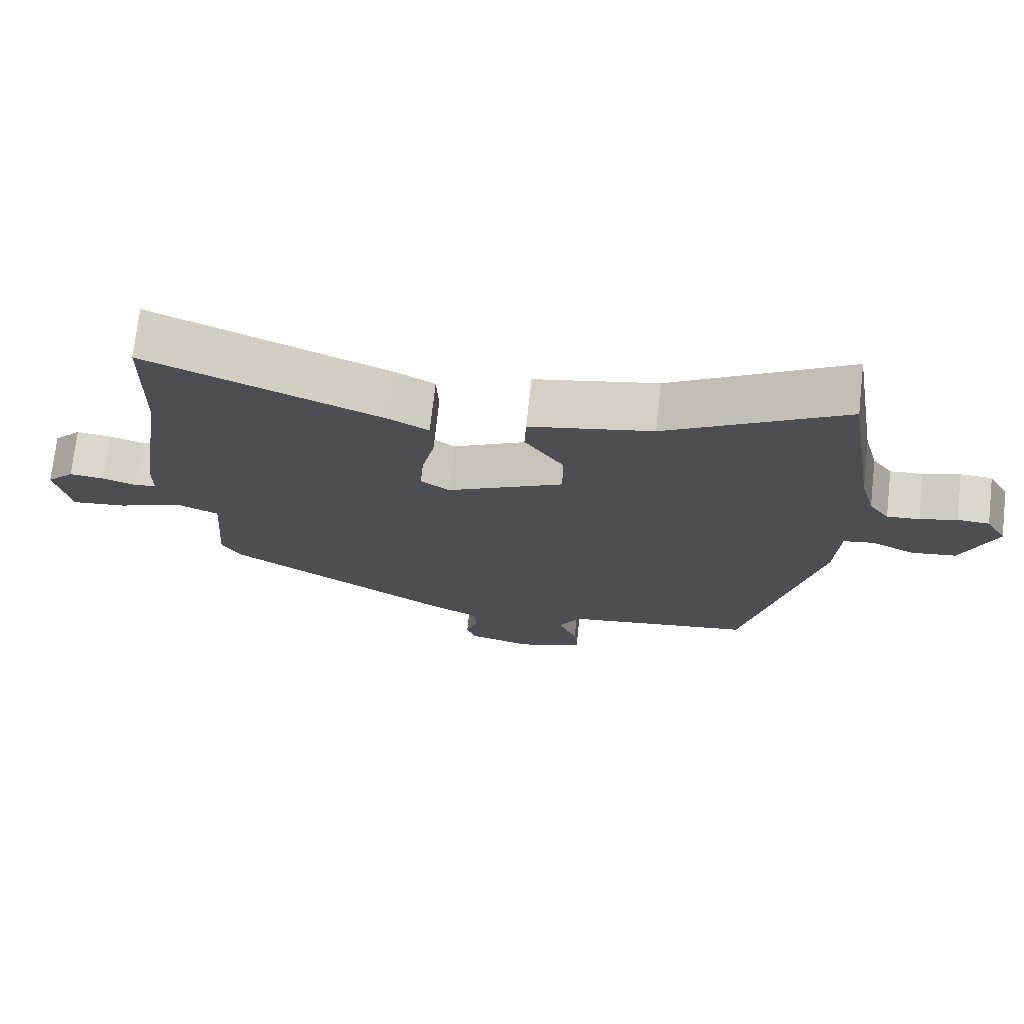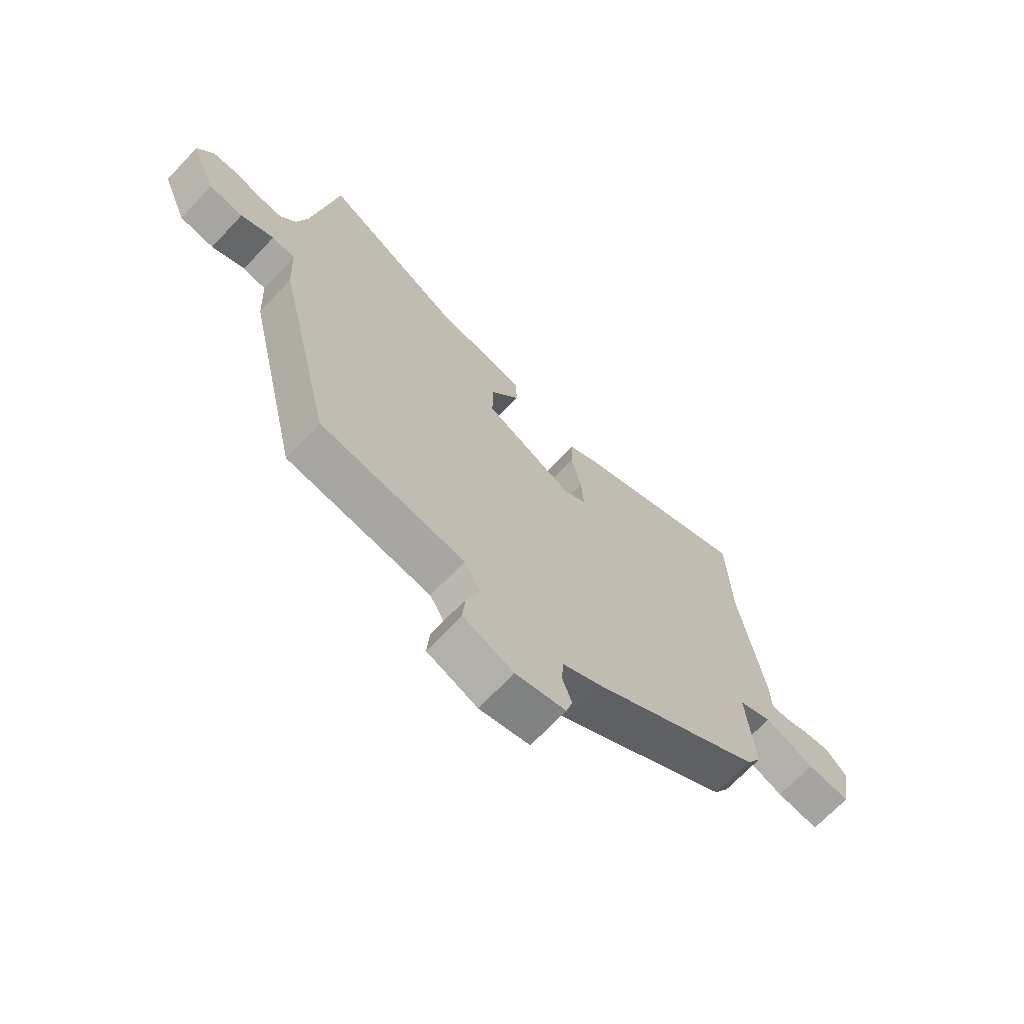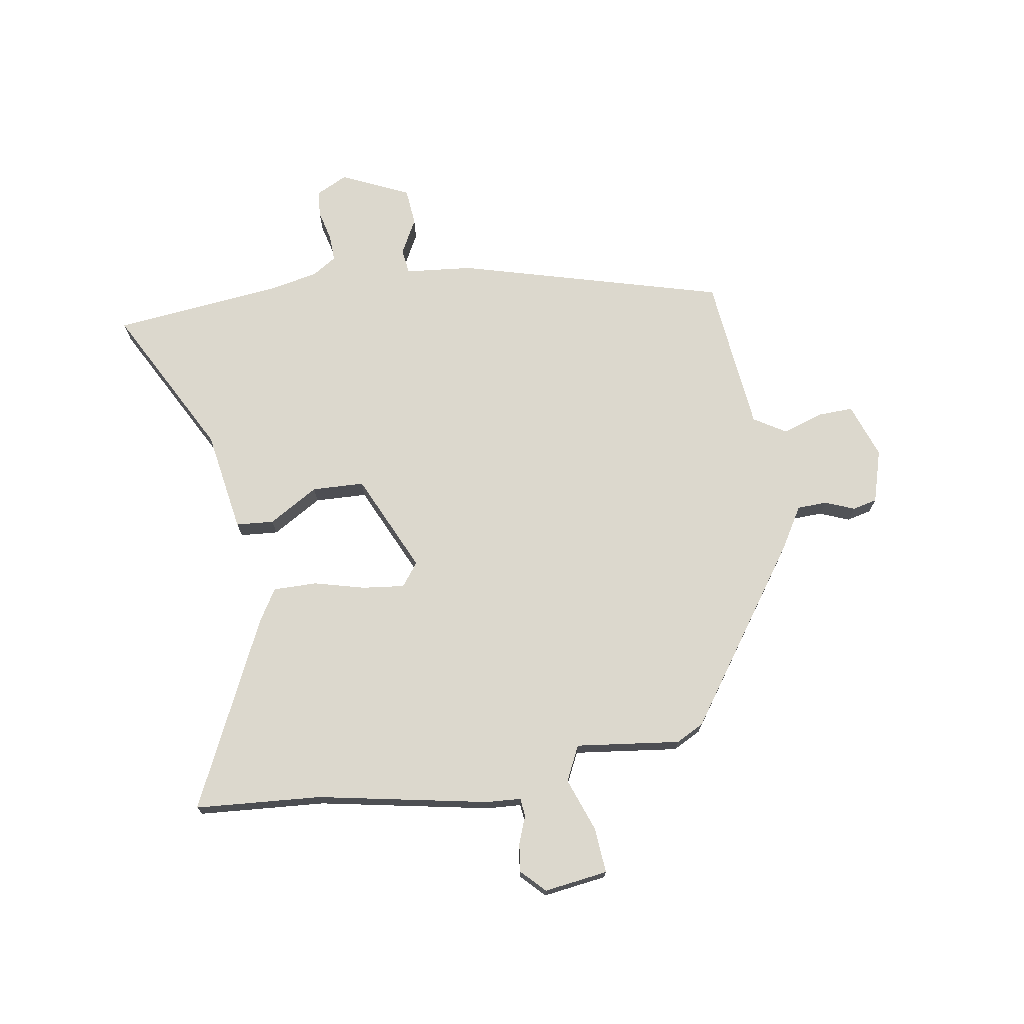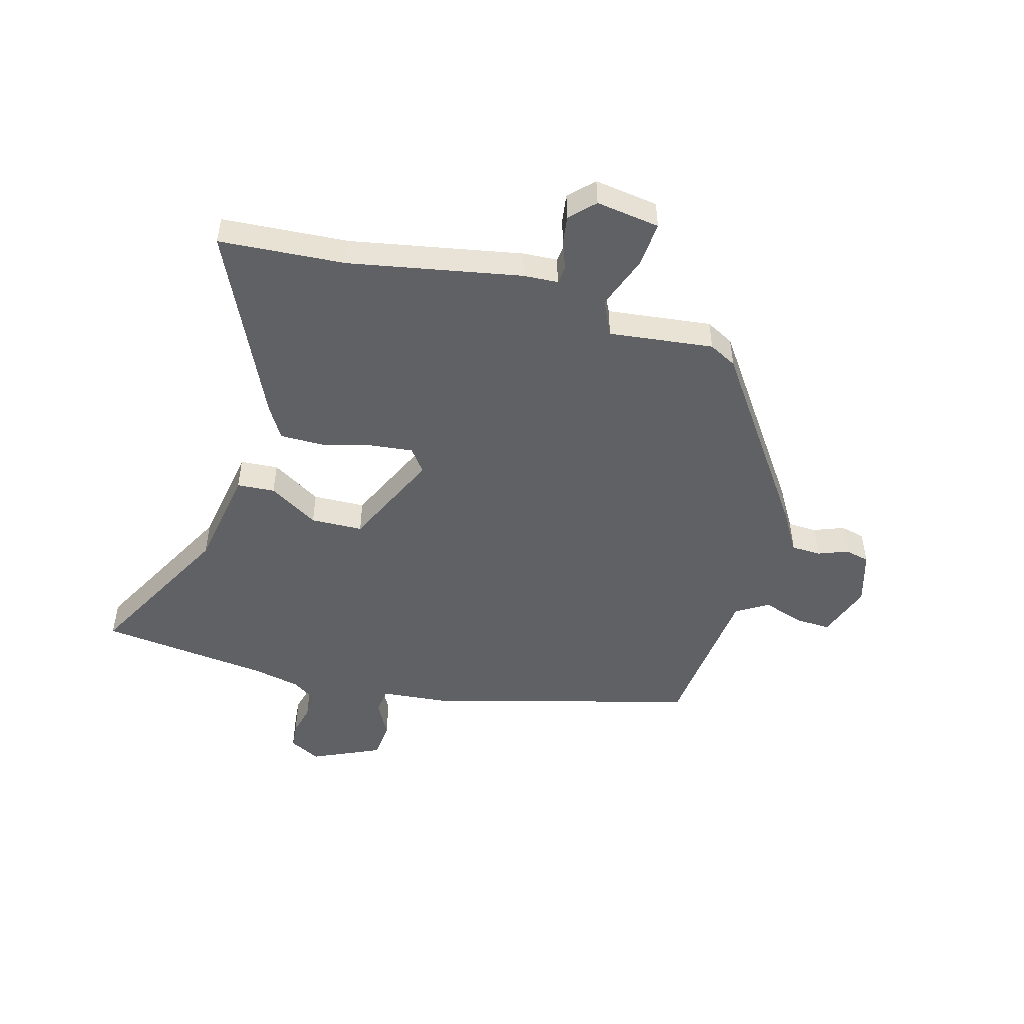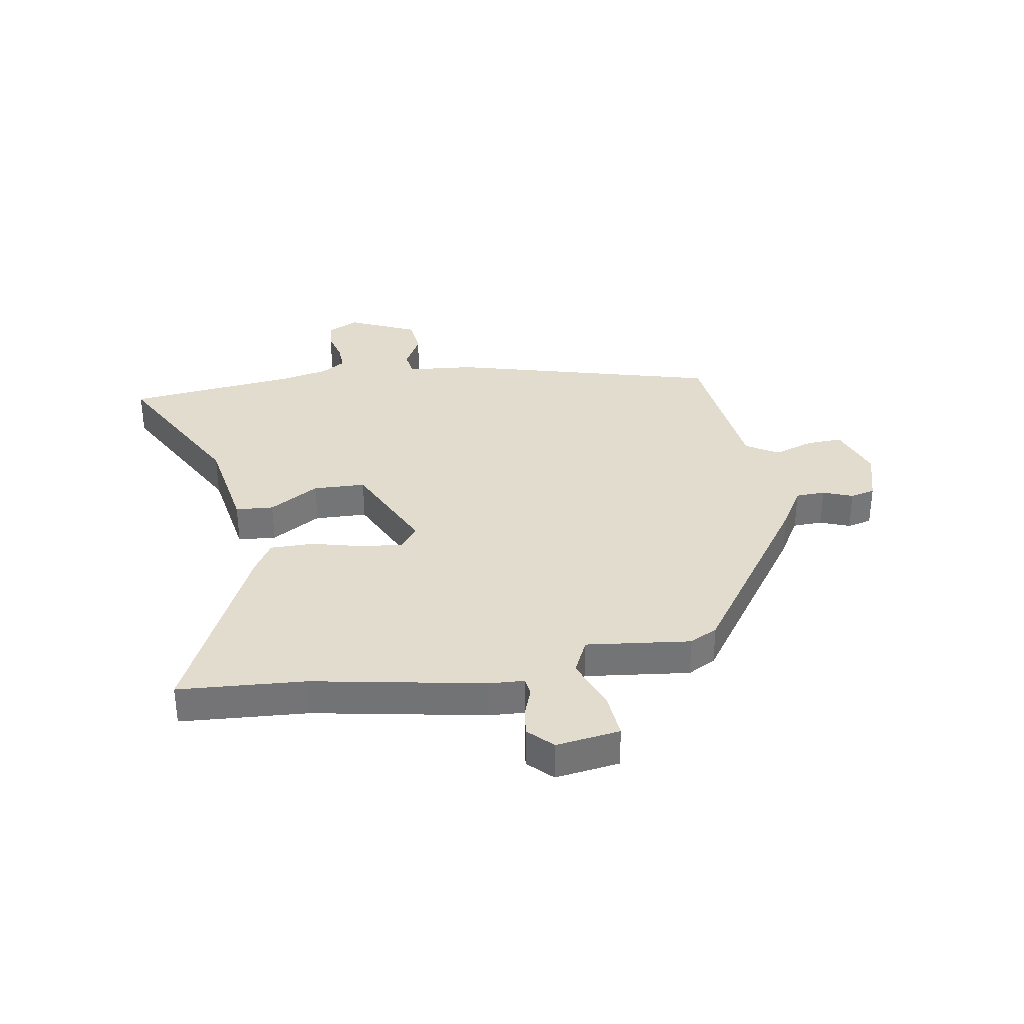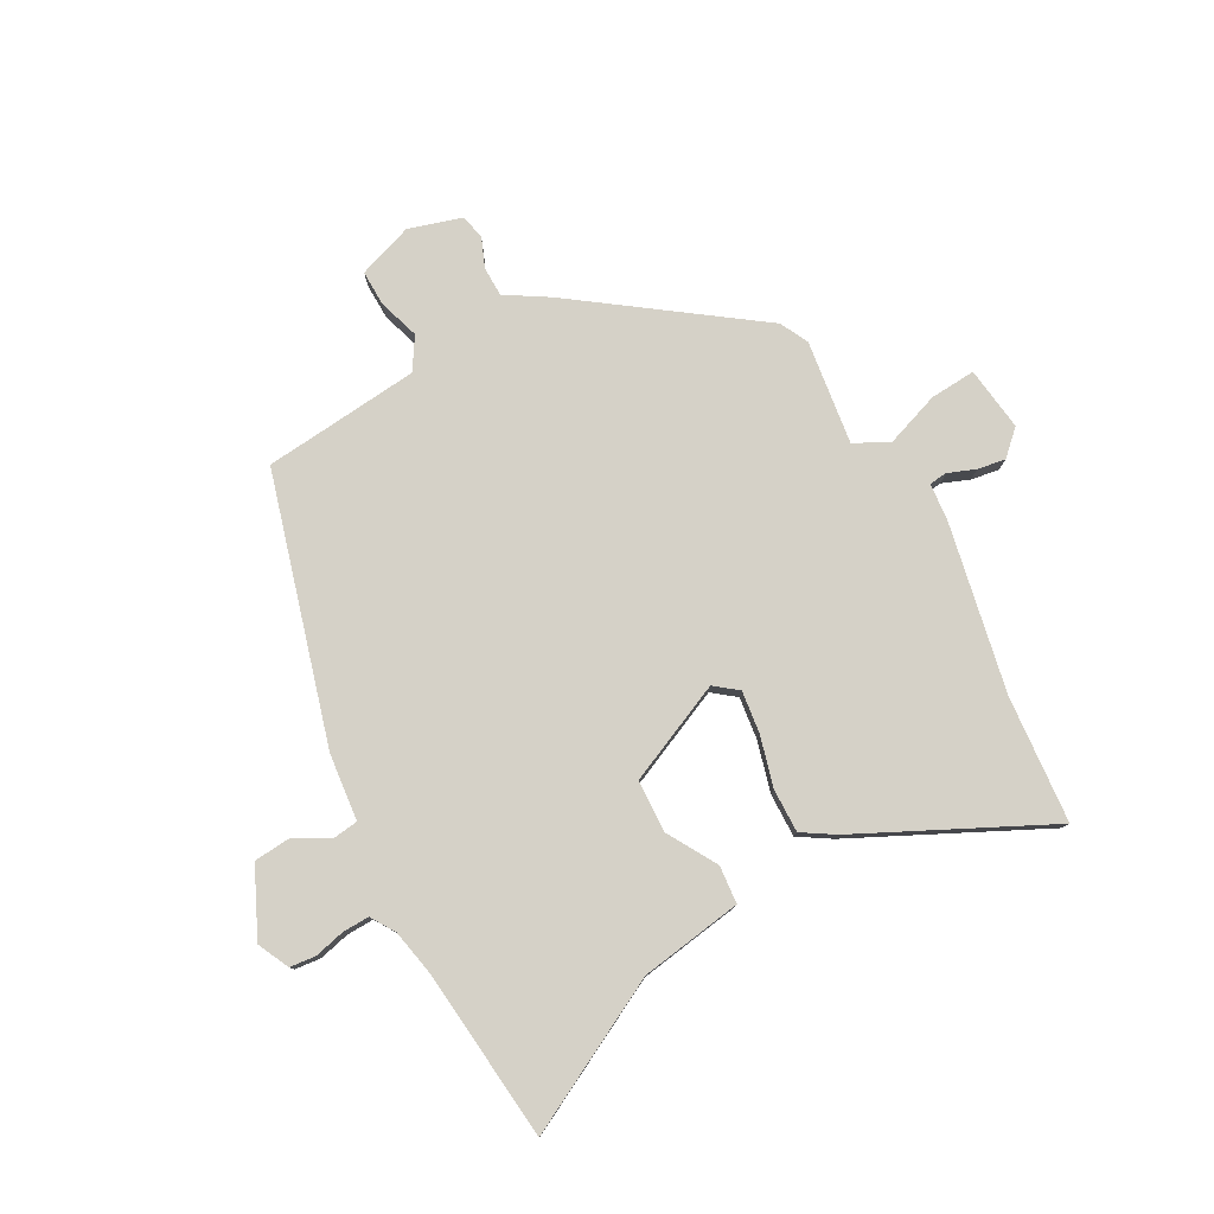
<metadata>
{"format":"obj","ext":"obj","renderer":"f3d","projection":"perspective","resolution":1024,"background":"white","views":[{"elev":73.0,"azim":-173.6,"up":"+Z"},{"elev":-69.3,"azim":-43.4,"up":"+Z"},{"elev":72.5,"azim":83.5,"up":"+Y"},{"elev":-49.5,"azim":76.9,"up":"+Y"},{"elev":34.1,"azim":82.8,"up":"+Y"},{"elev":79.0,"azim":-25.5,"up":"+Y"}]}
</metadata>
<code>
v 0.497 0.07 0.608
v 0.503 0.07 0.384
v 0.547 0.07 0.079
v 0.548 0.07 0.018
v 0.58 0.07 0.013
v 0.629 0.07 0.029
v 0.679 0.07 0.034
v 0.719 0.07 -0.009
v 0.698 0.07 -0.121
v 0.618 0.07 -0.111
v 0.525 0.07 -0.072
v 0.462 0.07 -0.099
v 0.476 0.07 -0.284
v 0.448 0.07 -0.332
v 0.128 0.07 -0.535
v 0.052 0.07 -0.576
v 0.048 0.07 -0.628
v 0.066 0.07 -0.681
v 0.054 0.07 -0.724
v -0.041 0.07 -0.747
v -0.136 0.07 -0.708
v -0.131 0.07 -0.645
v -0.104 0.07 -0.575
v -0.136 0.07 -0.517
v -0.304 0.07 -0.491
v -0.41 0.07 -0.475
v -0.517 0.07 -0.001
v -0.523 0.07 0.118
v -0.567 0.07 0.126
v -0.63 0.07 0.096
v -0.695 0.07 0.105
v -0.744 0.07 0.227
v -0.714 0.07 0.281
v -0.668 0.07 0.283
v -0.615 0.07 0.267
v -0.568 0.07 0.263
v -0.539 0.07 0.304
v -0.518 0.07 0.385
v -0.471 0.07 0.686
v -0.214 0.07 0.533
v -0.036 0.07 0.495
v -0.034 0.07 0.428
v -0.09 0.07 0.343
v -0.091 0.07 0.251
v 0.079 0.07 0.163
v 0.121 0.07 0.192
v 0.116 0.07 0.267
v 0.097 0.07 0.357
v 0.1 0.07 0.434
v 0.158 0.07 0.466
v 0.497 0 0.608
v 0.503 0 0.384
v 0.547 0 0.079
v 0.548 0 0.018
v 0.58 0 0.013
v 0.629 0 0.029
v 0.679 0 0.034
v 0.719 0 -0.009
v 0.698 0 -0.121
v 0.618 0 -0.111
v 0.525 0 -0.072
v 0.462 0 -0.099
v 0.476 0 -0.284
v 0.448 0 -0.332
v 0.128 0 -0.535
v 0.052 0 -0.576
v 0.048 0 -0.628
v 0.066 0 -0.681
v 0.054 0 -0.724
v -0.041 0 -0.747
v -0.136 0 -0.708
v -0.131 0 -0.645
v -0.104 0 -0.575
v -0.136 0 -0.517
v -0.304 0 -0.491
v -0.41 0 -0.475
v -0.517 0 -0.001
v -0.523 0 0.118
v -0.567 0 0.126
v -0.63 0 0.096
v -0.695 0 0.105
v -0.744 0 0.227
v -0.714 0 0.281
v -0.668 0 0.283
v -0.615 0 0.267
v -0.568 0 0.263
v -0.539 0 0.304
v -0.518 0 0.385
v -0.471 0 0.686
v -0.214 0 0.533
v -0.036 0 0.495
v -0.034 0 0.428
v -0.09 0 0.343
v -0.091 0 0.251
v 0.079 0 0.163
v 0.121 0 0.192
v 0.116 0 0.267
v 0.097 0 0.357
v 0.1 0 0.434
v 0.158 0 0.466
f 47 48 49 50
f 46 47 50 1
f 40 41 42 43
f 38 39 40 43
f 37 38 43 44
f 36 37 44 45
f 32 33 34 35
f 32 35 36 45
f 29 30 31 32
f 28 29 32 45
f 25 26 27 28
f 24 25 28 45
f 20 21 22 23
f 18 19 20 23
f 17 18 23 24
f 16 17 24 45
f 12 13 14 15
f 12 15 16 45
f 8 9 10 11
f 6 7 8 11
f 5 6 11 12
f 4 5 12
f 2 3 4 12
f 46 1 2 12
f 12 45 46
f 100 99 98 97
f 51 100 97 96
f 93 92 91 90
f 93 90 89 88
f 94 93 88 87
f 95 94 87 86
f 85 84 83 82
f 95 86 85 82
f 82 81 80 79
f 95 82 79 78
f 78 77 76 75
f 95 78 75 74
f 73 72 71 70
f 73 70 69 68
f 74 73 68 67
f 95 74 67 66
f 65 64 63 62
f 95 66 65 62
f 61 60 59 58
f 61 58 57 56
f 62 61 56 55
f 62 55 54
f 62 54 53 52
f 62 52 51 96
f 96 95 62
f 1 51 52 2
f 2 52 53 3
f 3 53 54 4
f 4 54 55 5
f 5 55 56 6
f 6 56 57 7
f 7 57 58 8
f 8 58 59 9
f 9 59 60 10
f 10 60 61 11
f 11 61 62 12
f 12 62 63 13
f 13 63 64 14
f 14 64 65 15
f 15 65 66 16
f 16 66 67 17
f 17 67 68 18
f 18 68 69 19
f 19 69 70 20
f 20 70 71 21
f 21 71 72 22
f 22 72 73 23
f 23 73 74 24
f 24 74 75 25
f 25 75 76 26
f 26 76 77 27
f 27 77 78 28
f 28 78 79 29
f 29 79 80 30
f 30 80 81 31
f 31 81 82 32
f 32 82 83 33
f 33 83 84 34
f 34 84 85 35
f 35 85 86 36
f 36 86 87 37
f 37 87 88 38
f 38 88 89 39
f 39 89 90 40
f 40 90 91 41
f 41 91 92 42
f 42 92 93 43
f 43 93 94 44
f 44 94 95 45
f 45 95 96 46
f 46 96 97 47
f 47 97 98 48
f 48 98 99 49
f 49 99 100 50
f 50 100 51 1

</code>
